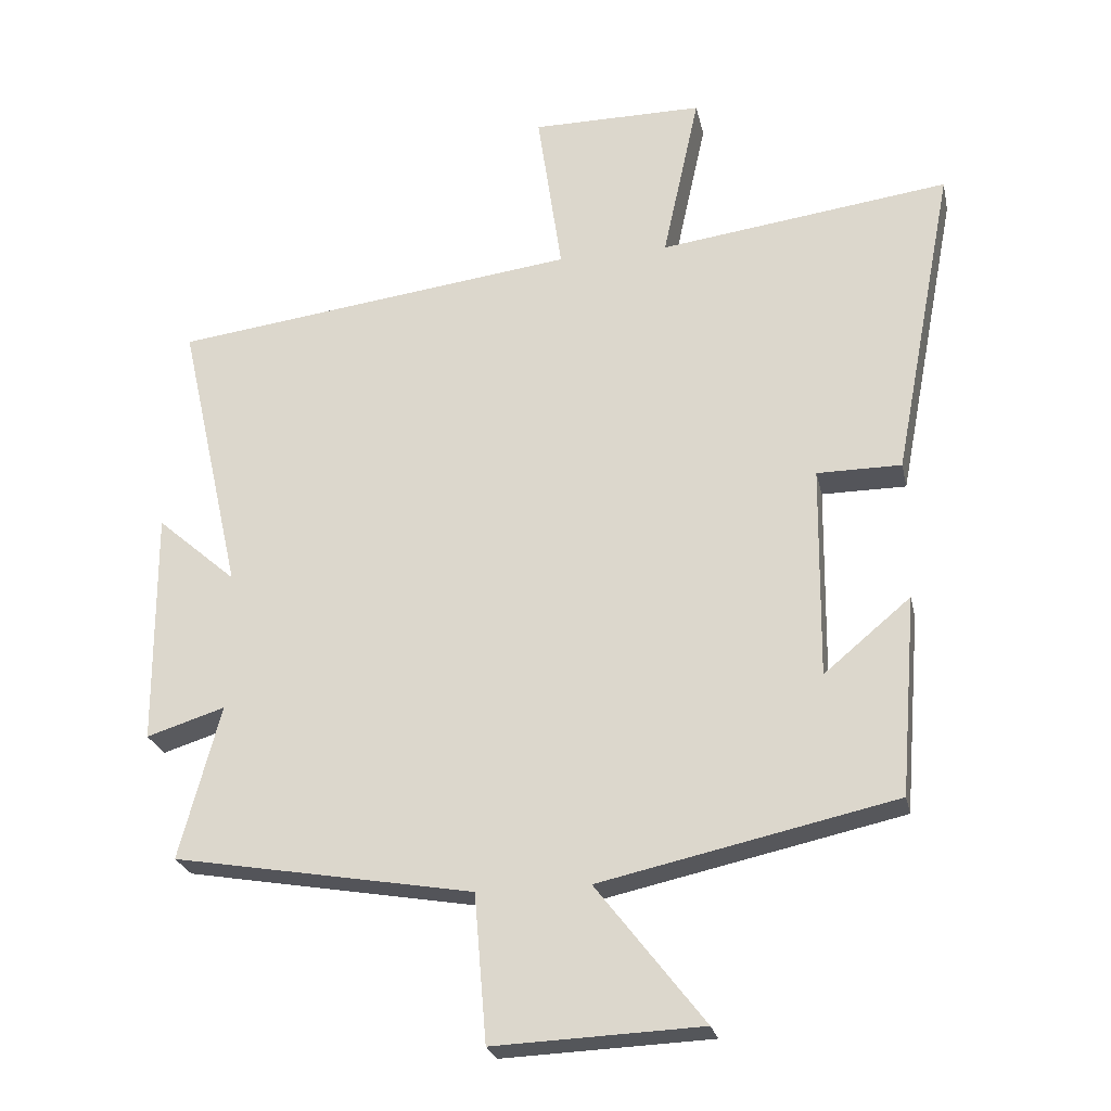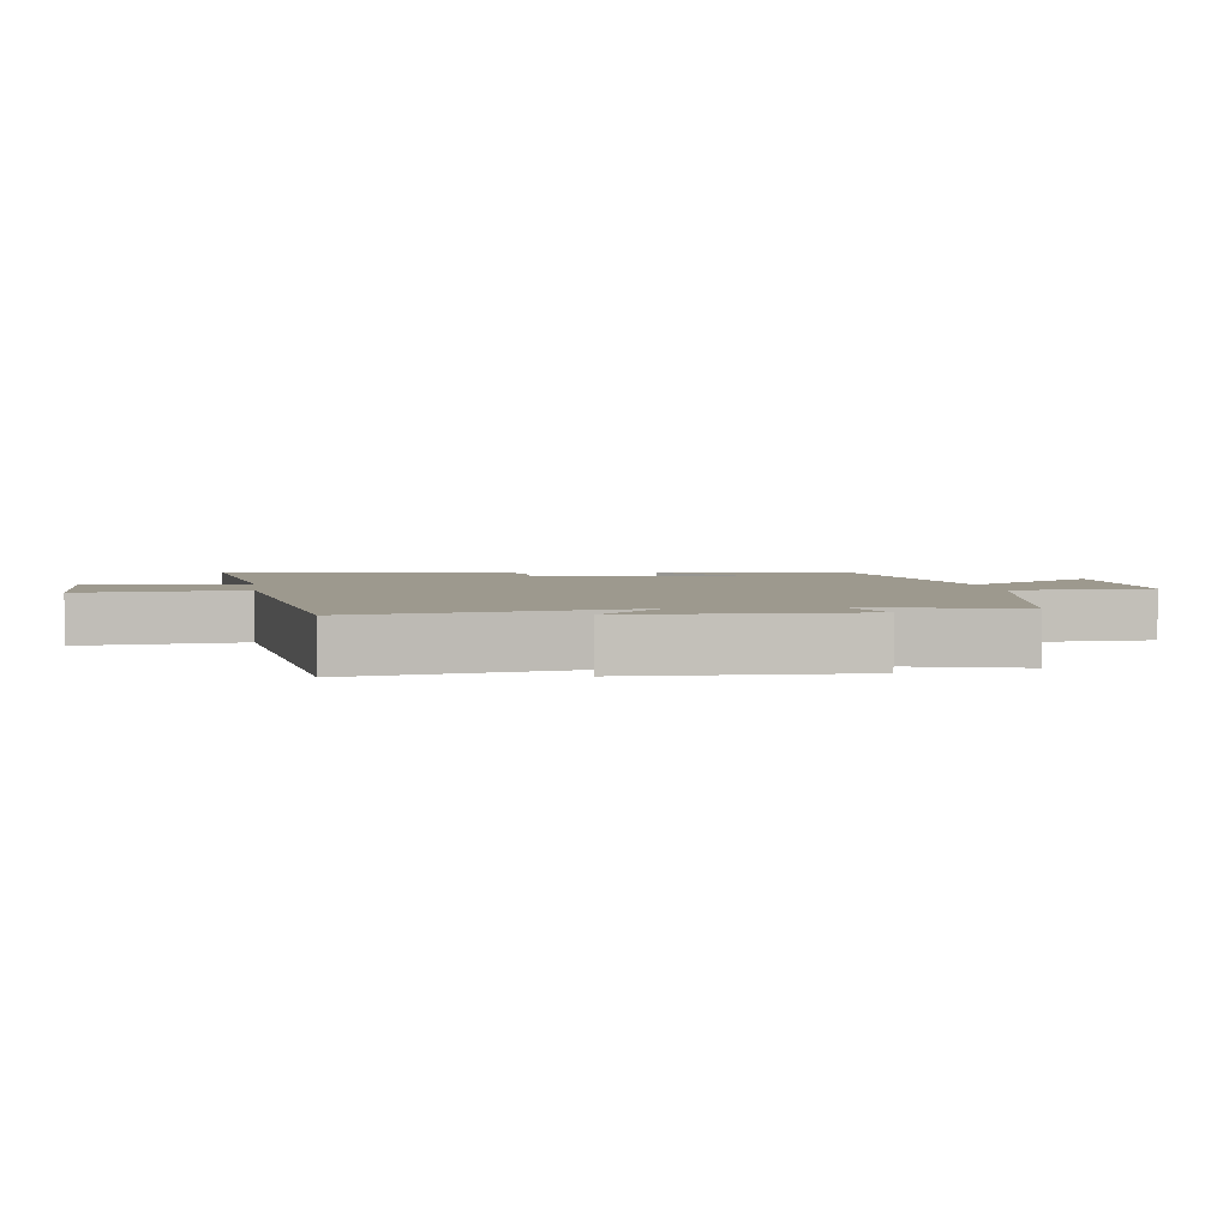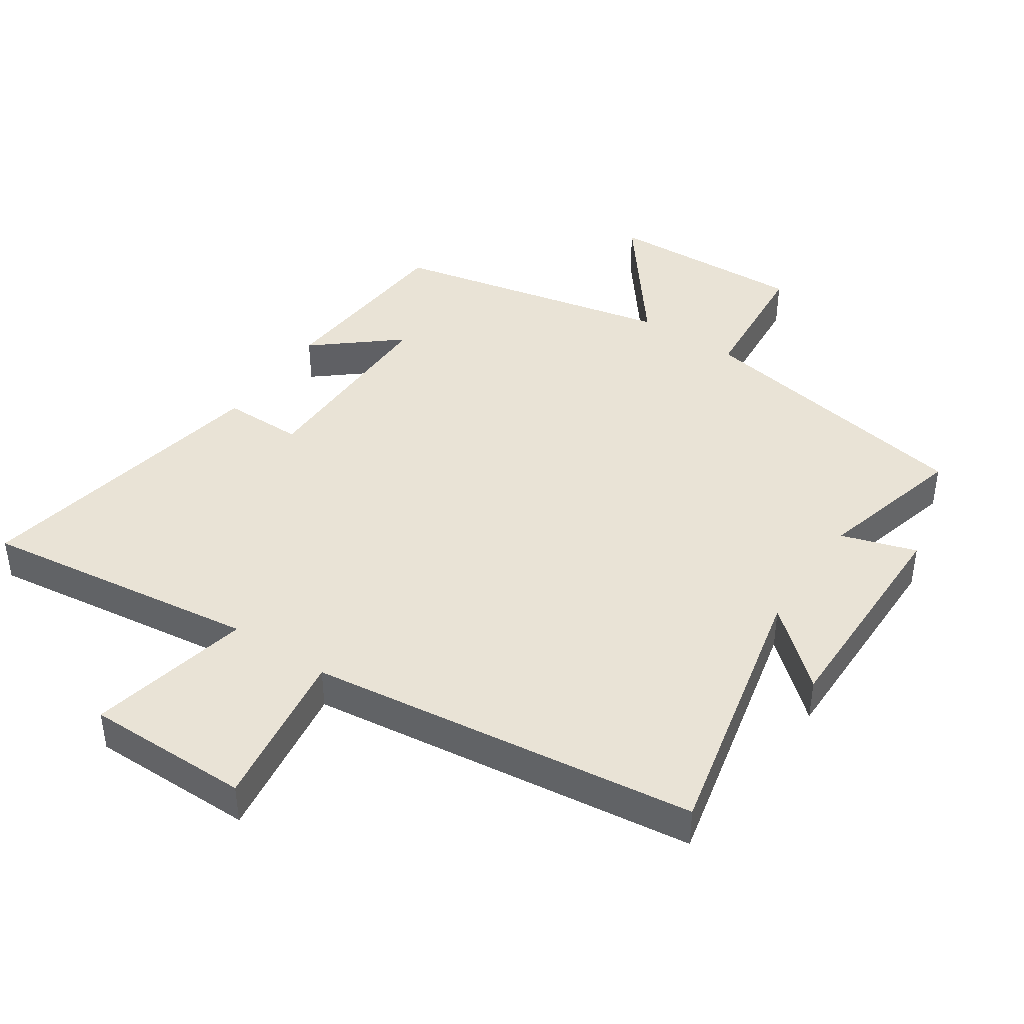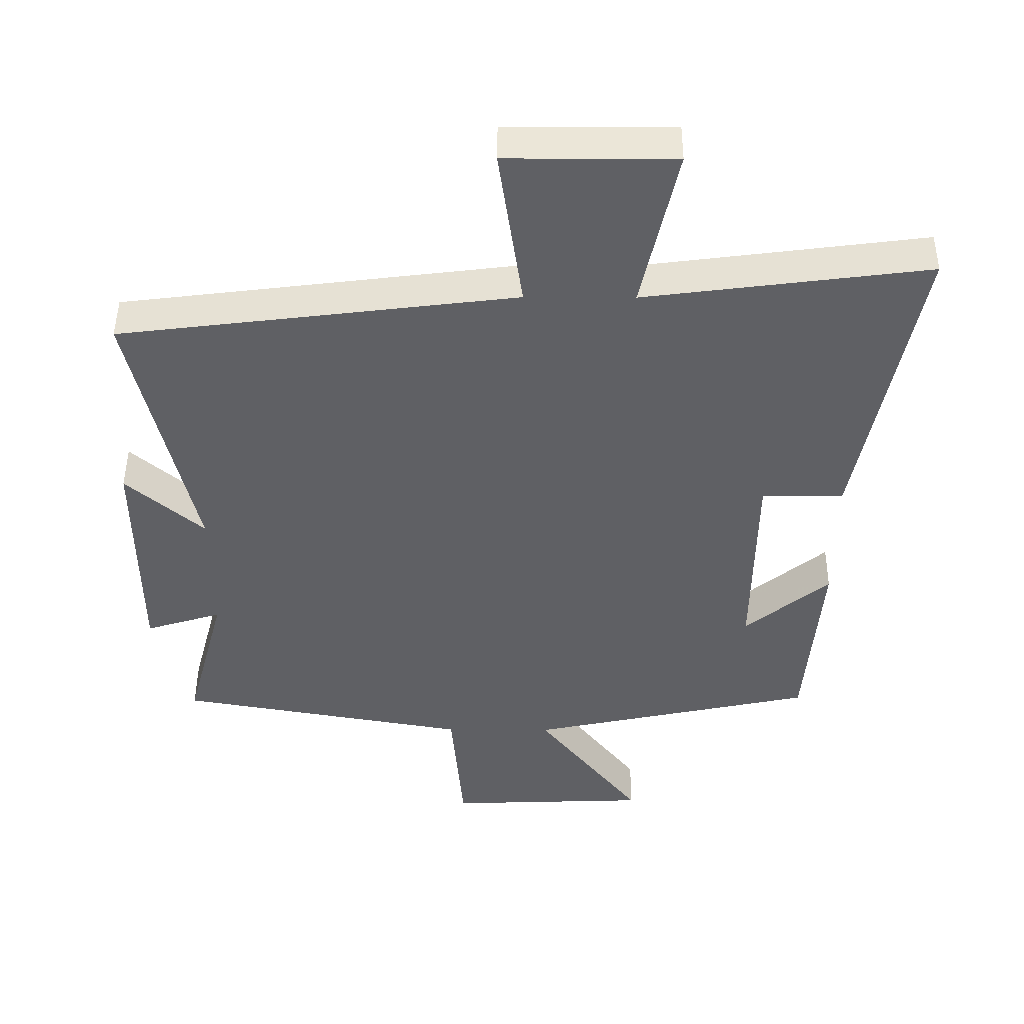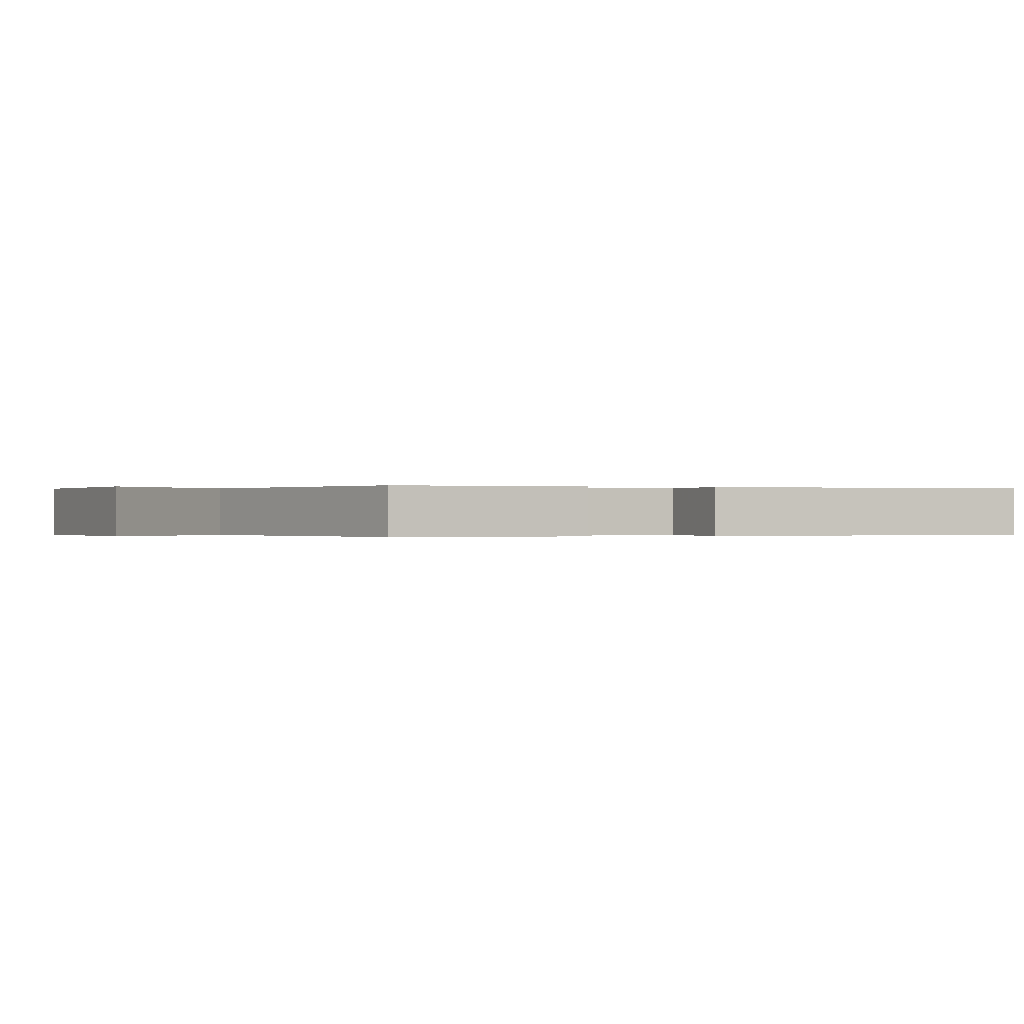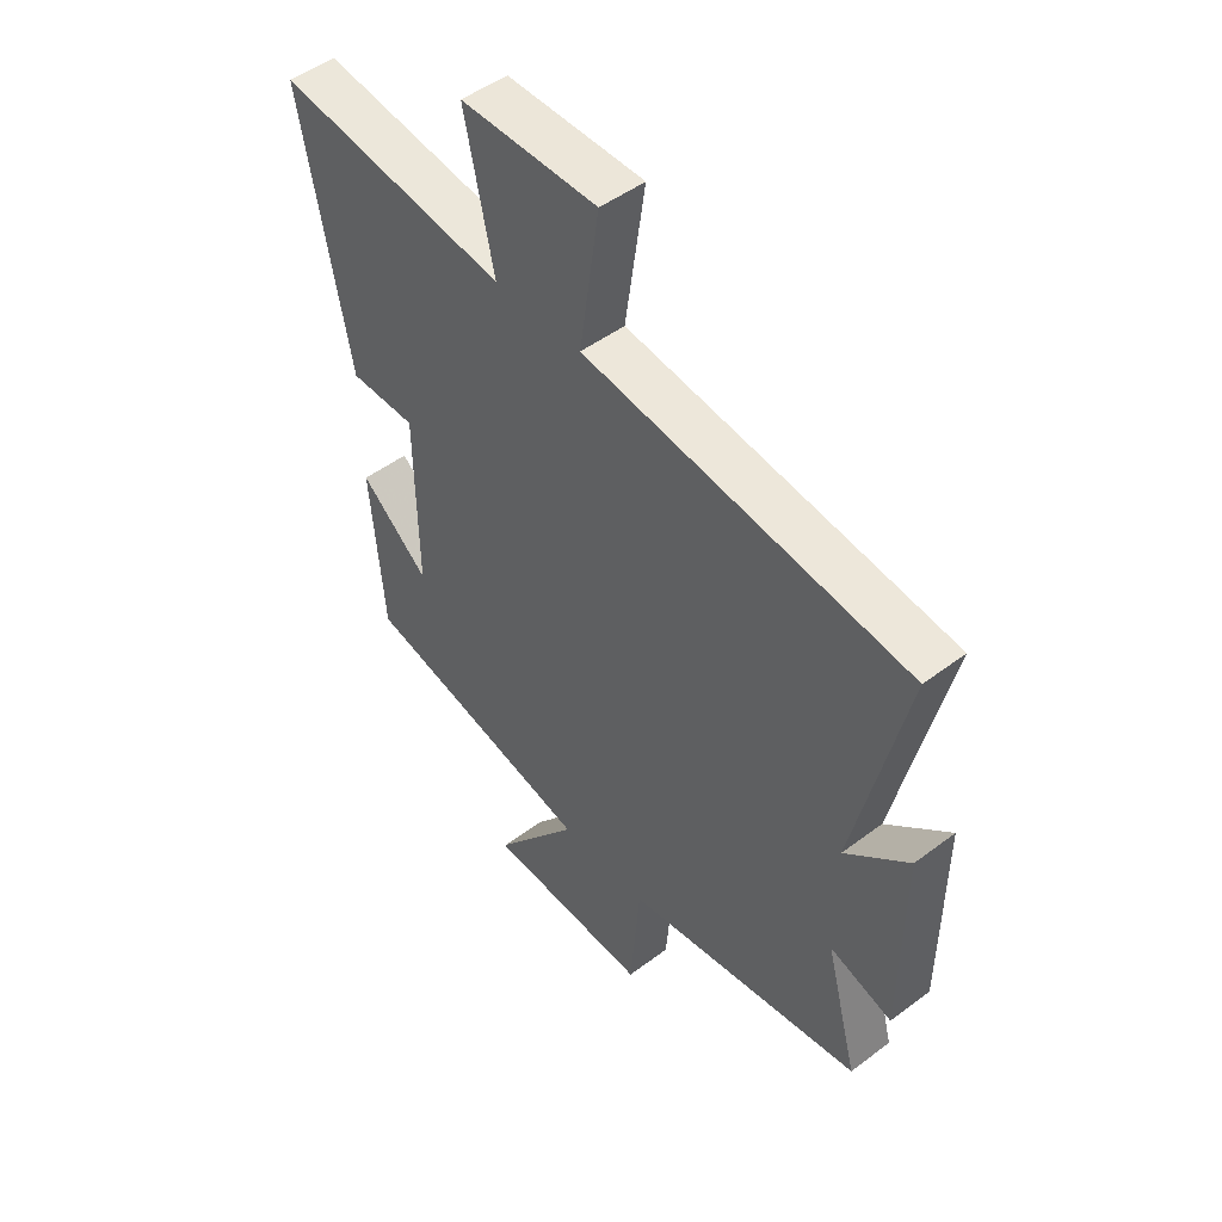
<metadata>
{"format":"obj","ext":"obj","renderer":"f3d","projection":"perspective","resolution":1024,"background":"white","views":[{"elev":-24.9,"azim":-168.0,"up":"+Z"},{"elev":3.3,"azim":83.0,"up":"+Y"},{"elev":42.3,"azim":33.9,"up":"+Y"},{"elev":46.6,"azim":-179.6,"up":"+Z"},{"elev":-0.1,"azim":-115.7,"up":"+Y"},{"elev":48.8,"azim":50.0,"up":"+Z"}]}
</metadata>
<code>
v 0.56 0.07 -0.423
v 0.12 0.07 -0.5
v 0.102 0.07 -0.716
v -0.202 0.07 -0.704
v -0.044 0.07 -0.5
v -0.476 0.07 -0.406
v -0.5 0.07 -0.113
v -0.373 0.07 -0.219
v -0.377 0.07 0.093
v -0.5 0.07 0.093
v -0.589 0.07 0.556
v -0.164 0.07 0.5
v -0.218 0.07 0.748
v 0.034 0.07 0.748
v -0.002 0.07 0.5
v 0.593 0.07 0.425
v 0.5 0.07 0.011
v 0.617 0.07 0.113
v 0.615 0.07 -0.233
v 0.5 0.07 -0.197
v 0.56 0 -0.423
v 0.12 0 -0.5
v 0.102 0 -0.716
v -0.202 0 -0.704
v -0.044 0 -0.5
v -0.476 0 -0.406
v -0.5 0 -0.113
v -0.373 0 -0.219
v -0.377 0 0.093
v -0.5 0 0.093
v -0.589 0 0.556
v -0.164 0 0.5
v -0.218 0 0.748
v 0.034 0 0.748
v -0.002 0 0.5
v 0.593 0 0.425
v 0.5 0 0.011
v 0.617 0 0.113
v 0.615 0 -0.233
v 0.5 0 -0.197
f 17 18 19 20
f 15 16 17
f 15 17 20
f 12 13 14 15
f 20 1 2
f 15 20 2
f 12 15 2
f 9 10 11 12
f 8 9 12 2
f 5 6 7 8
f 2 3 4 5
f 2 5 8
f 40 39 38 37
f 37 36 35
f 40 37 35
f 35 34 33 32
f 22 21 40
f 22 40 35
f 22 35 32
f 32 31 30 29
f 22 32 29 28
f 28 27 26 25
f 25 24 23 22
f 28 25 22
f 1 21 22 2
f 2 22 23 3
f 3 23 24 4
f 4 24 25 5
f 5 25 26 6
f 6 26 27 7
f 7 27 28 8
f 8 28 29 9
f 9 29 30 10
f 10 30 31 11
f 11 31 32 12
f 12 32 33 13
f 13 33 34 14
f 14 34 35 15
f 15 35 36 16
f 16 36 37 17
f 17 37 38 18
f 18 38 39 19
f 19 39 40 20
f 20 40 21 1

</code>
